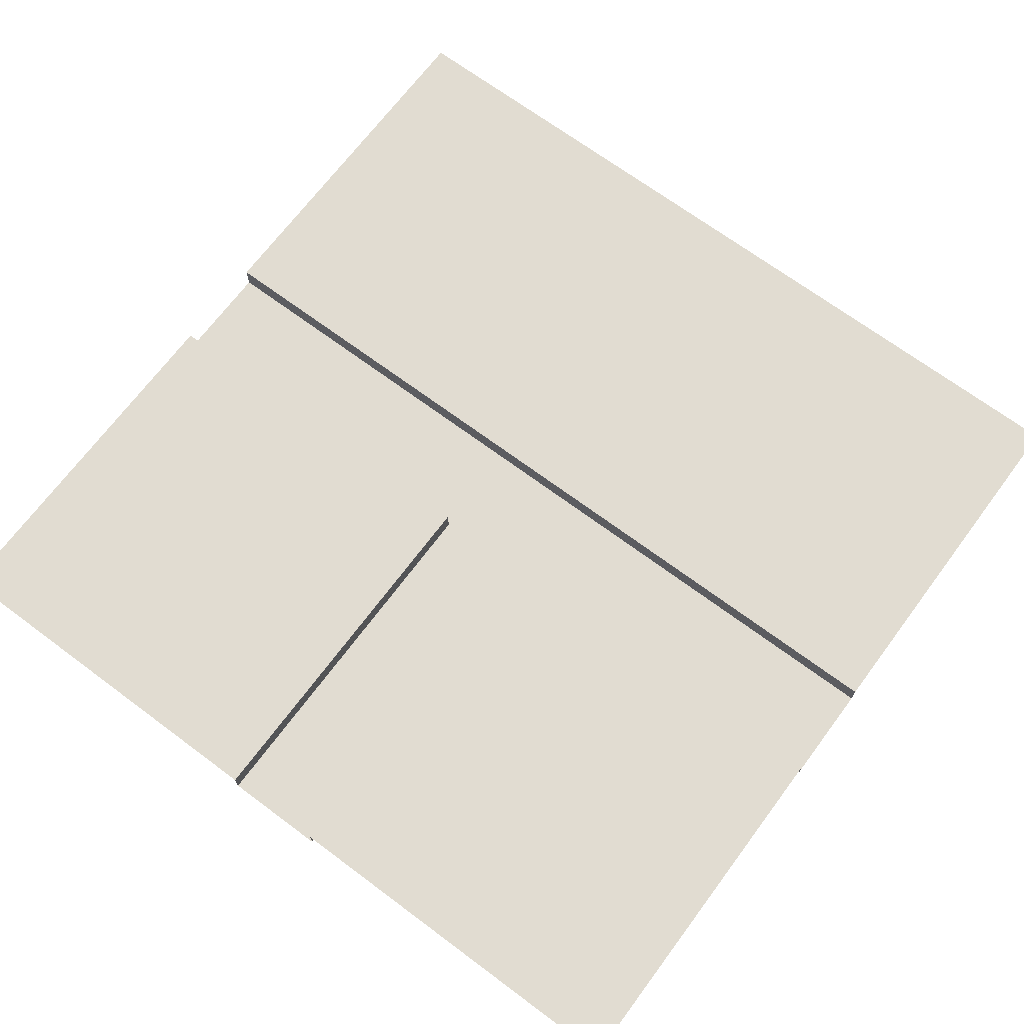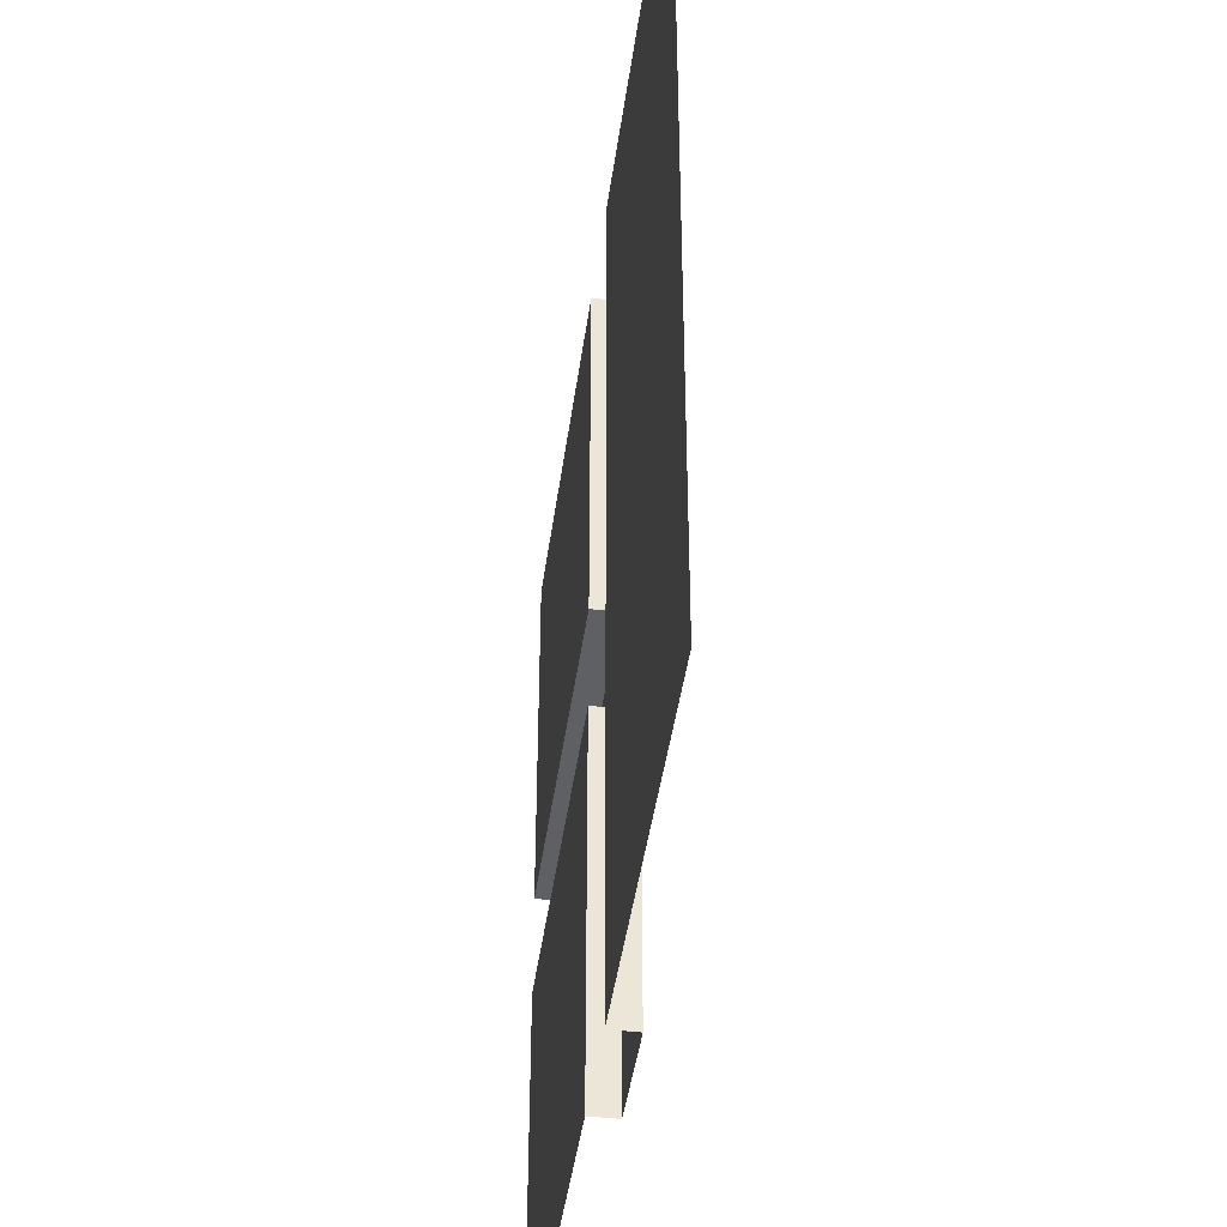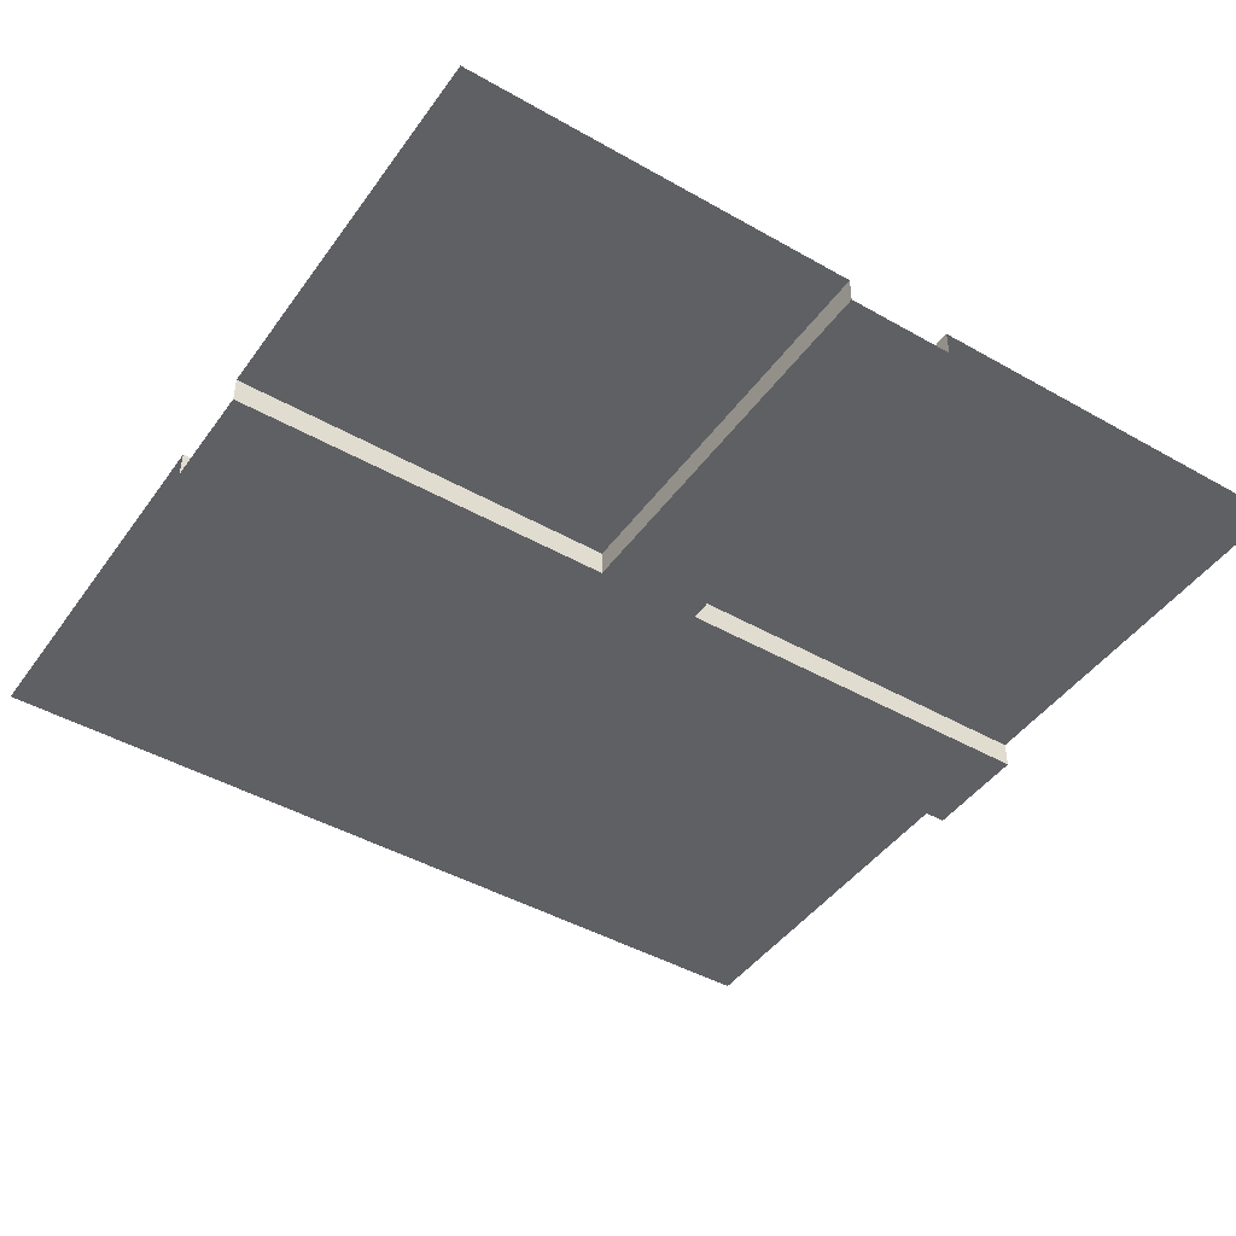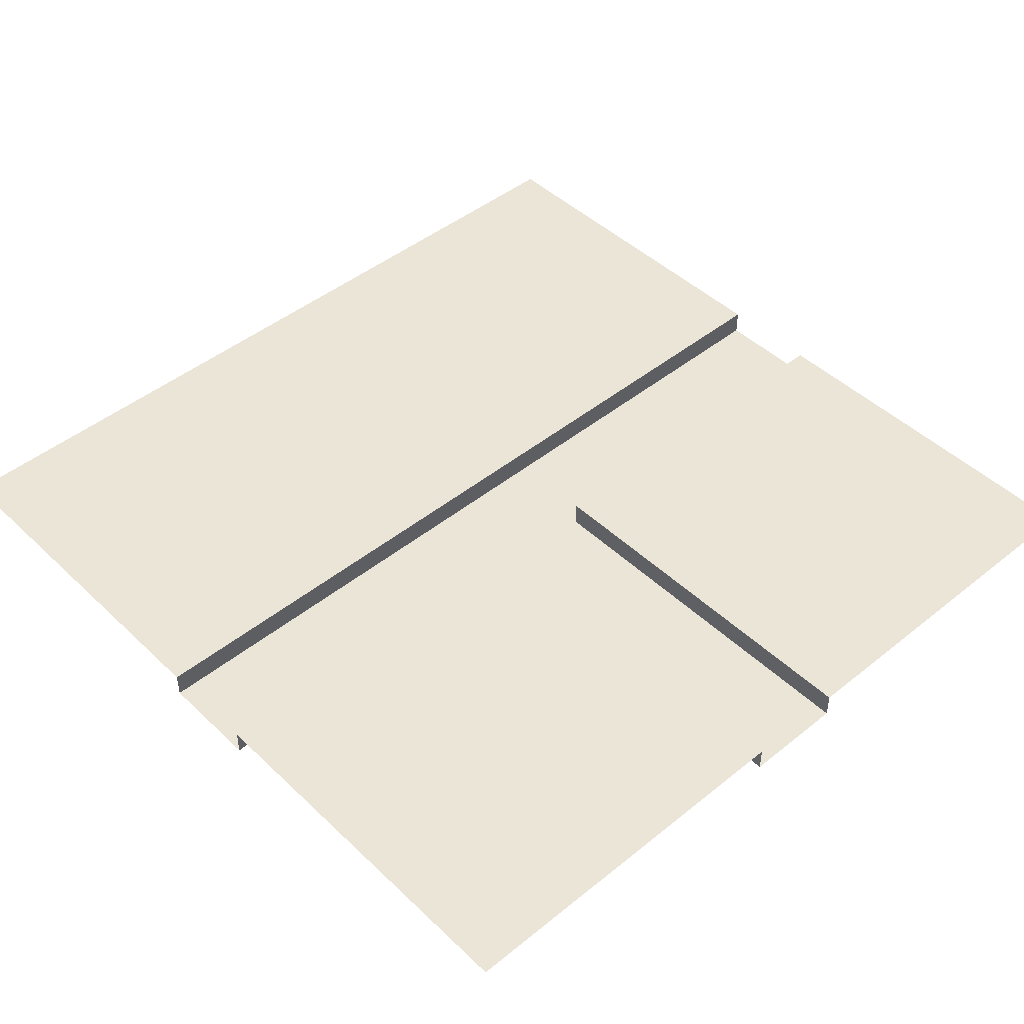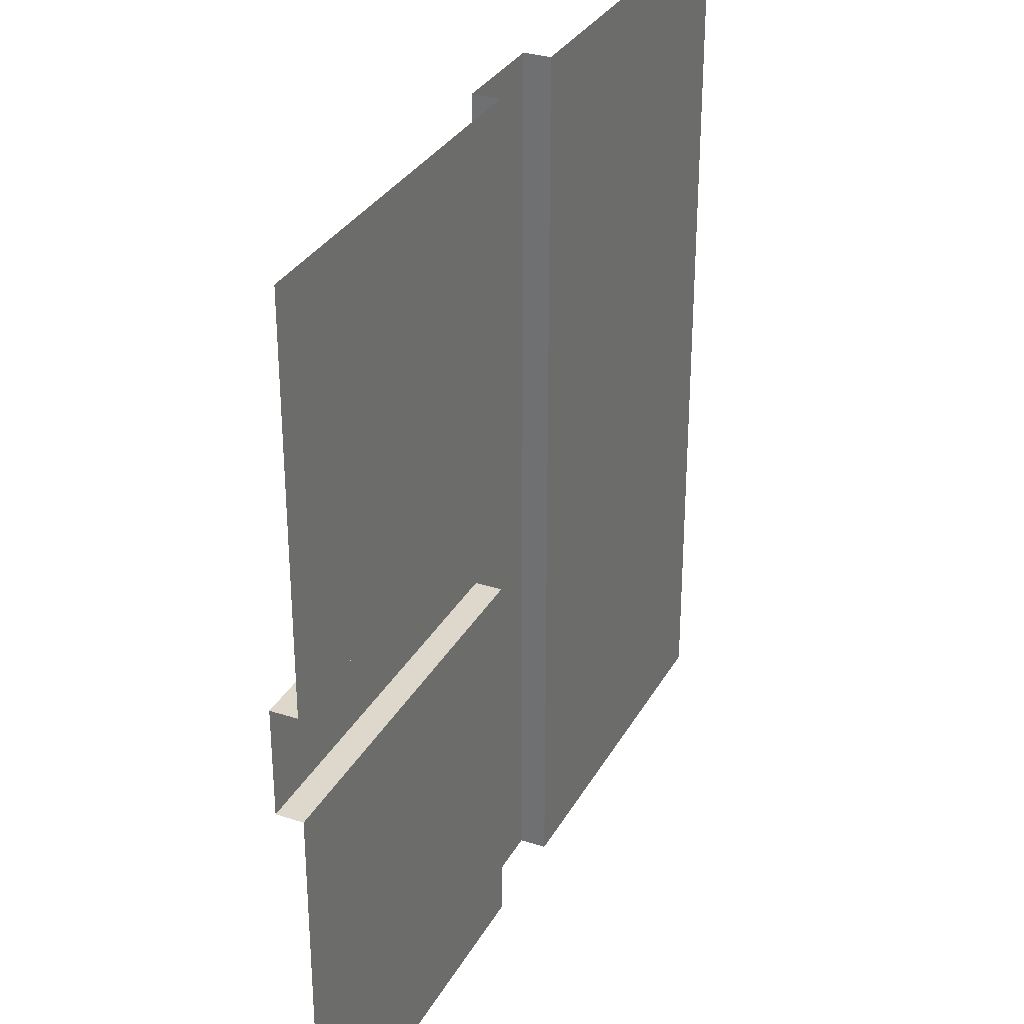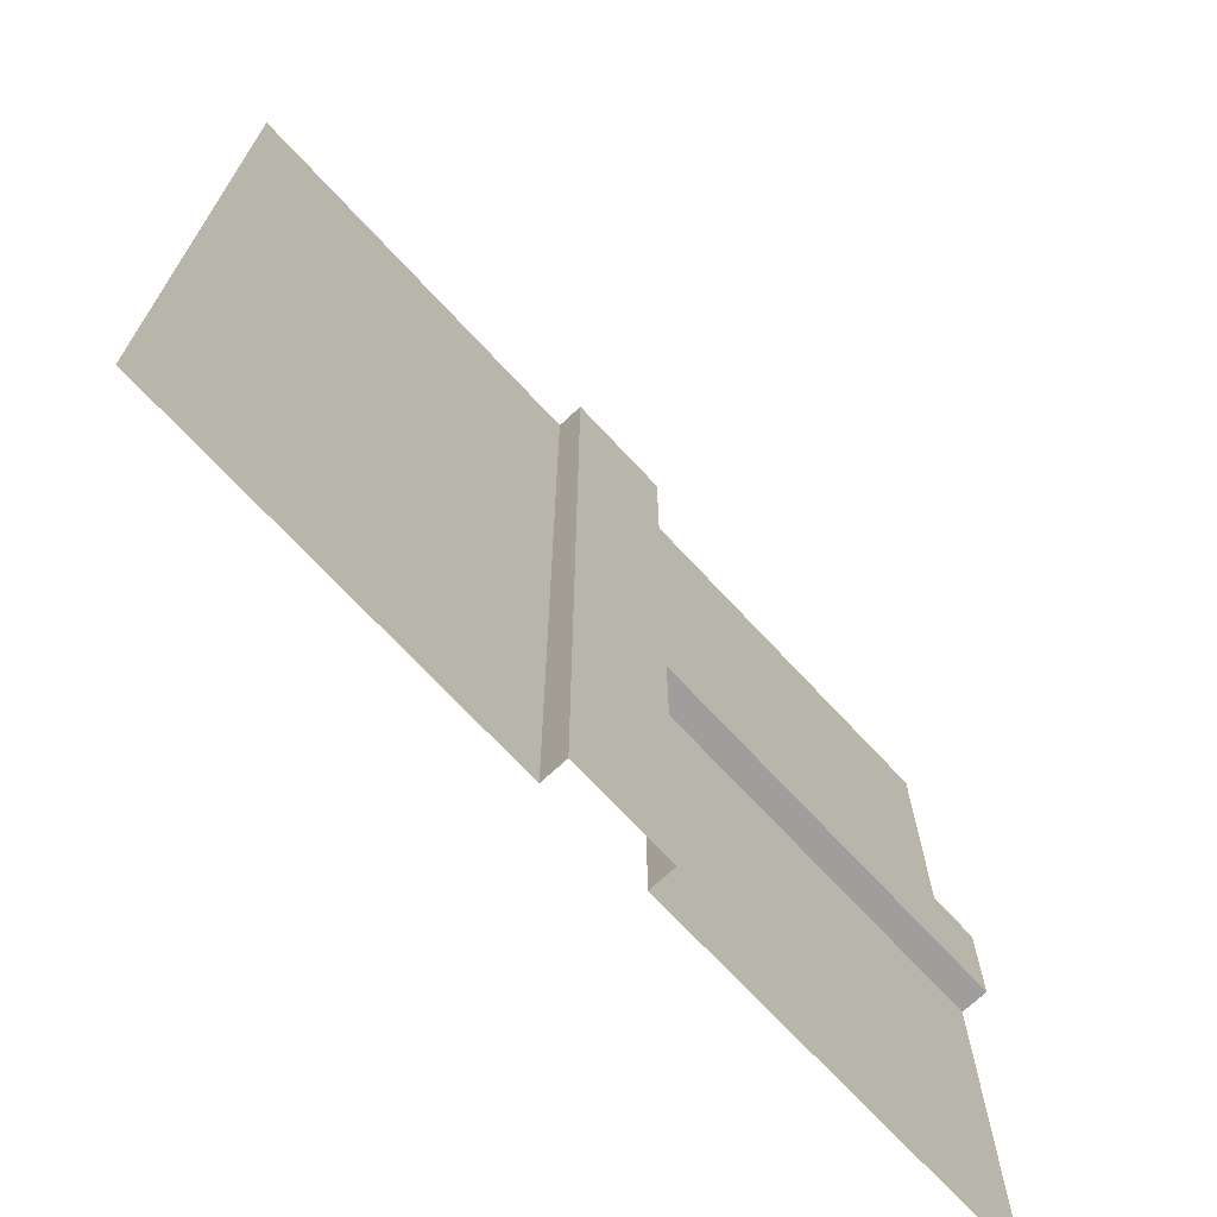
<metadata>
{"format":"obj","ext":"obj","renderer":"f3d","projection":"perspective","resolution":1024,"background":"white","views":[{"elev":69.2,"azim":-53.3,"up":"+Z"},{"elev":-43.3,"azim":82.3,"up":"+Y"},{"elev":-44.8,"azim":-123.4,"up":"+Z"},{"elev":45.9,"azim":-132.7,"up":"+Z"},{"elev":31.4,"azim":-65.3,"up":"+Y"},{"elev":-71.0,"azim":132.9,"up":"+Y"}]}
</metadata>
<code>
o Plane_Plane.012
v -5 -5 -0
v 5 -5 -0
v -5 5 0
v 5 5 0
v -3 -5 -0
v -1 -5 -0
v 1 -5 -0
v 3 -5 -0
v 3 5 0
v 1 5 0
v -1 5 0
v -3 5 0
v -5 3 0
v -5 1 0
v -5 -1 -0
v -5 -3 -0
v 5 -3 -0
v 5 -1 -0
v 5 1 0
v 5 3 0
v -3 -3 -0
v -3 -1 -0
v -3 1 0
v -3 3 0
v -1 -3 -0
v -1 -1 -0
v -1 1 0
v -1 3 0
v 1 -3 -0
v 1 -1 -0
v 1 1 0
v 1 3 0
v 3 -3 -0
v 3 -1 -0
v 3 1 0
v 3 3 0
v -0.6 -5 -0
v 0.6 -5 -0
v 0.6 5 0
v -0.6 5 0
v 0.6 -3 -0
v -0.6 -3 -0
v 0.6 -1 -0
v -0.6 -1 -0
v 0.6 1 0
v -0.6 1 0
v 0.6 3 0
v -0.6 3 0
v -5 0.6 0
v -5 -0.6 -0
v 5 -0.6 -0
v 5 -0.2 -0
v 5 0.2 0
v 5 0.6 0
v -3 -0.6 -0
v -3 0.6 0
v -1 -0.6 -0
v -1 0.6 0
v 1 -0.6 -0
v 1 -0.2 -0
v 1 0.2 0
v 1 0.6 0
v 3 -0.6 -0
v 3 -0.2 -0
v 3 0.2 0
v 3 0.6 0
v -0.6 -0.6 -0
v -0.6 0.6 0
v 0.6 -0.6 -0
v 0.6 -0.2 -0
v 0.6 0.2 0
v 0.6 0.6 0
v -0.6 -5 -0.3
v -0.2 -5 -0.3
v 0.2 -5 -0.3
v 0.6 -5 -0.3
v 0.6 5 -0.3
v 0.2 5 -0.3
v -0.2 5 -0.3
v -0.6 5 -0.3
v 0.6 -3 -0.3
v 0.2 -3 -0.3
v -0.2 -3 -0.3
v -0.6 -3 -0.3
v 0.6 -1 -0.3
v 0.2 -1 -0.3
v -0.2 -1 -0.3
v -0.6 -1 -0.3
v 0.6 1 -0.3
v 0.2 1 -0.3
v -0.2 1 -0.3
v -0.6 1 -0.3
v 0.6 3 -0.3
v 0.2 3 -0.3
v -0.2 3 -0.3
v -0.6 3 -0.3
v -0.6 0.6 -0.3
v -0.2 0.6 -0.3
v 0.2 0.6 -0.3
v 0.6 0.6 -0.3
v -5 0.6 -0.3
v -5 0.2 -0.3
v -5 -0.2 -0.3
v -5 -0.6 -0.3
v -3 -0.6 -0.3
v -3 -0.2 -0.3
v -3 0.2 -0.3
v -3 0.6 -0.3
v -1 -0.6 -0.3
v -1 -0.2 -0.3
v -1 0.2 -0.3
v -1 0.6 -0.3
v -0.6 -0.6 -0.3
v -0.6 -0.2 -0.3
v -0.6 0.2 -0.3
v -0.2 -0.6 -0.3
v -0.2 -0.2 -0.3
v -0.2 0.2 -0.3
v 0.2 -0.6 -0.3
v 0.2 -0.2 -0.3
v 0.2 0.2 -0.3
v 0.6 -0.6 -0.3
v 0.6 -0.2 -0.3
v 0.6 0.2 -0.3
f 36 20 4 9
f 13 24 12 3
f 24 28 11 12
f 47 32 10 39
f 32 36 9 10
f 7 8 33 29
f 29 33 34 30
f 62 66 35 31
f 31 35 36 32
f 38 7 29 41
f 41 29 30 43
f 72 62 31 45
f 45 31 32 47
f 5 6 25 21
f 21 25 26 22
f 56 58 27 23
f 23 27 28 24
f 1 5 21 16
f 16 21 22 15
f 49 56 23 14
f 14 23 24 13
f 8 2 17 33
f 33 17 18 34
f 66 54 19 35
f 35 19 20 36
f 27 46 48 28
f 58 68 46 27
f 25 42 44 26
f 40 48 96 80
f 56 49 101 108
f 43 69 122 85
f 6 37 42 25
f 38 41 81 76
f 48 46 92 96
f 50 55 105 104
f 28 48 40 11
f 42 37 73 84
f 41 43 85 81
f 44 42 84 88
f 68 58 112 97
f 72 45 89 100
f 58 56 108 112
f 47 39 77 93
f 71 72 100 124
f 26 44 67 57
f 57 67 113 109
f 70 71 124 123
f 34 18 51 63
f 63 51 52 64
f 64 52 53 65
f 65 53 54 66
f 15 22 55 50
f 46 68 97 92
f 67 44 88 113
f 22 26 57 55
f 55 57 109 105
f 69 70 123 122
f 45 47 93 89
f 43 30 59 69
f 69 59 60 70
f 70 60 61 71
f 71 61 62 72
f 30 34 63 59
f 59 63 64 60
f 60 64 65 61
f 61 65 66 62
f 92 91 95 96
f 91 90 94 95
f 90 89 93 94
f 97 98 91 92
f 98 99 90 91
f 99 100 89 90
f 84 83 87 88
f 83 82 86 87
f 82 81 85 86
f 73 74 83 84
f 74 75 82 83
f 75 76 81 82
f 96 95 79 80
f 95 94 78 79
f 94 93 77 78
f 86 85 122 119
f 119 122 123 120
f 120 123 124 121
f 121 124 100 99
f 87 86 119 116
f 116 119 120 117
f 117 120 121 118
f 118 121 99 98
f 88 87 116 113
f 113 116 117 114
f 114 117 118 115
f 115 118 98 97
f 109 113 114 110
f 110 114 115 111
f 111 115 97 112
f 104 105 106 103
f 103 106 107 102
f 102 107 108 101
f 105 109 110 106
f 106 110 111 107
f 107 111 112 108

</code>
